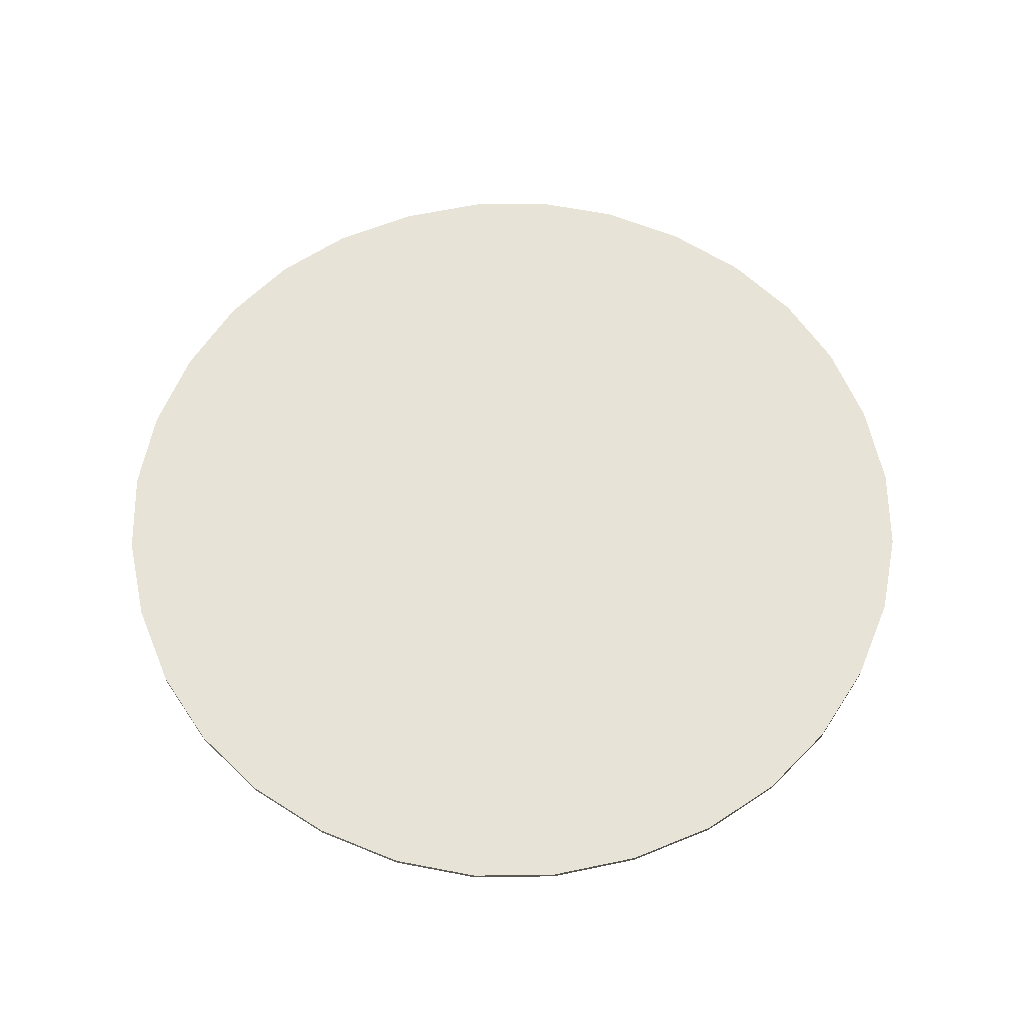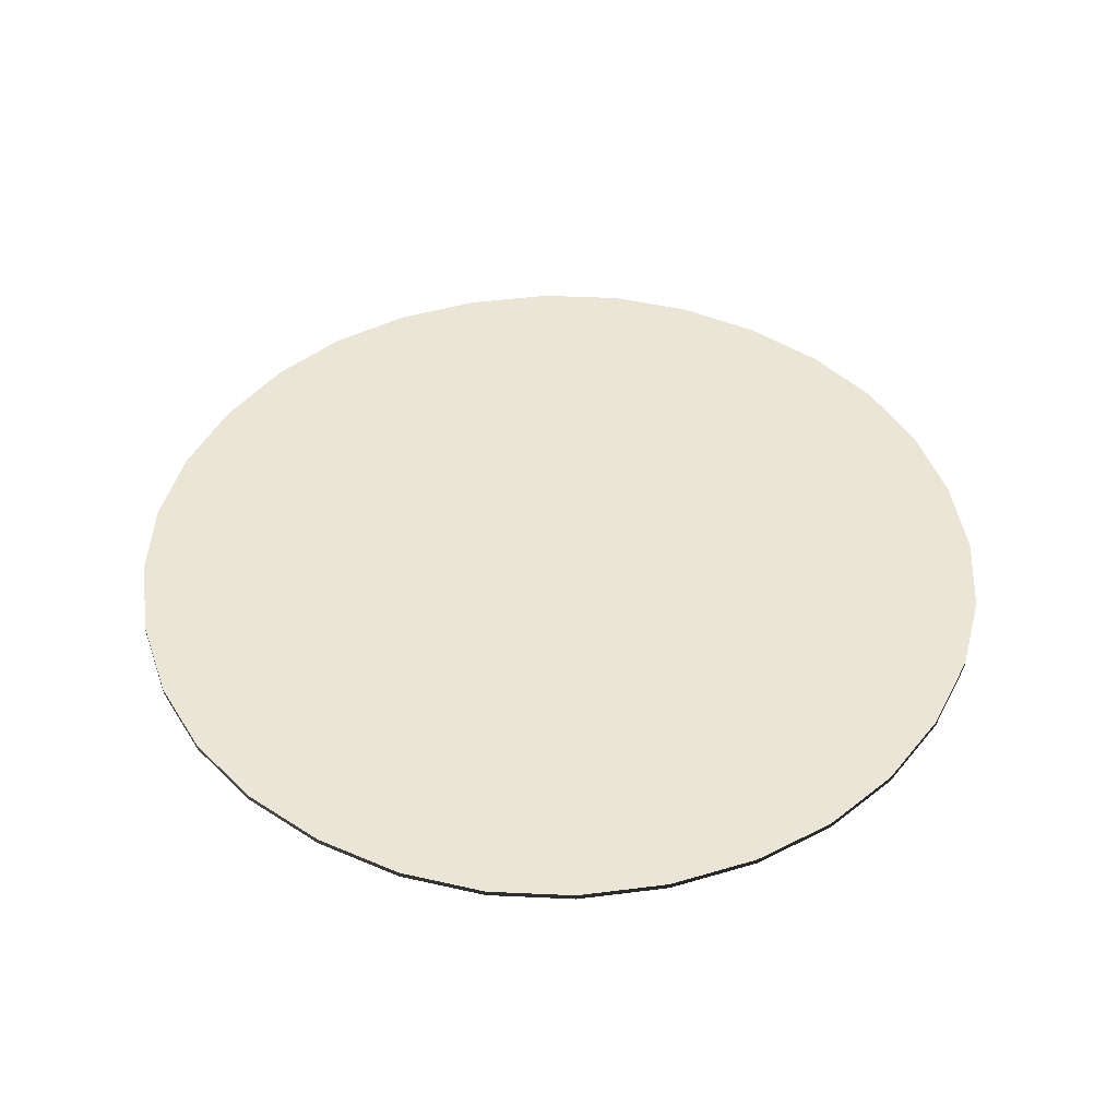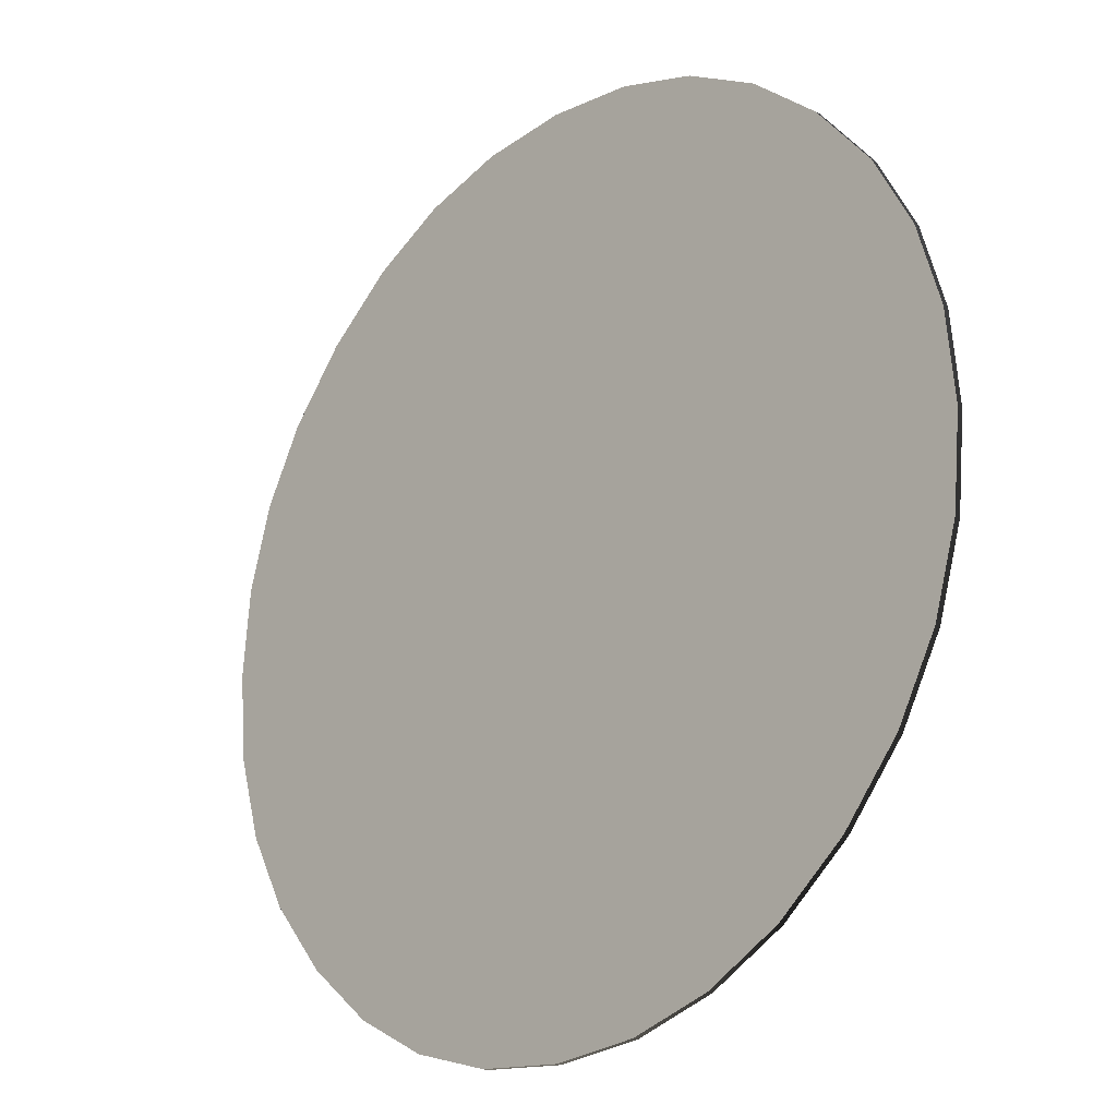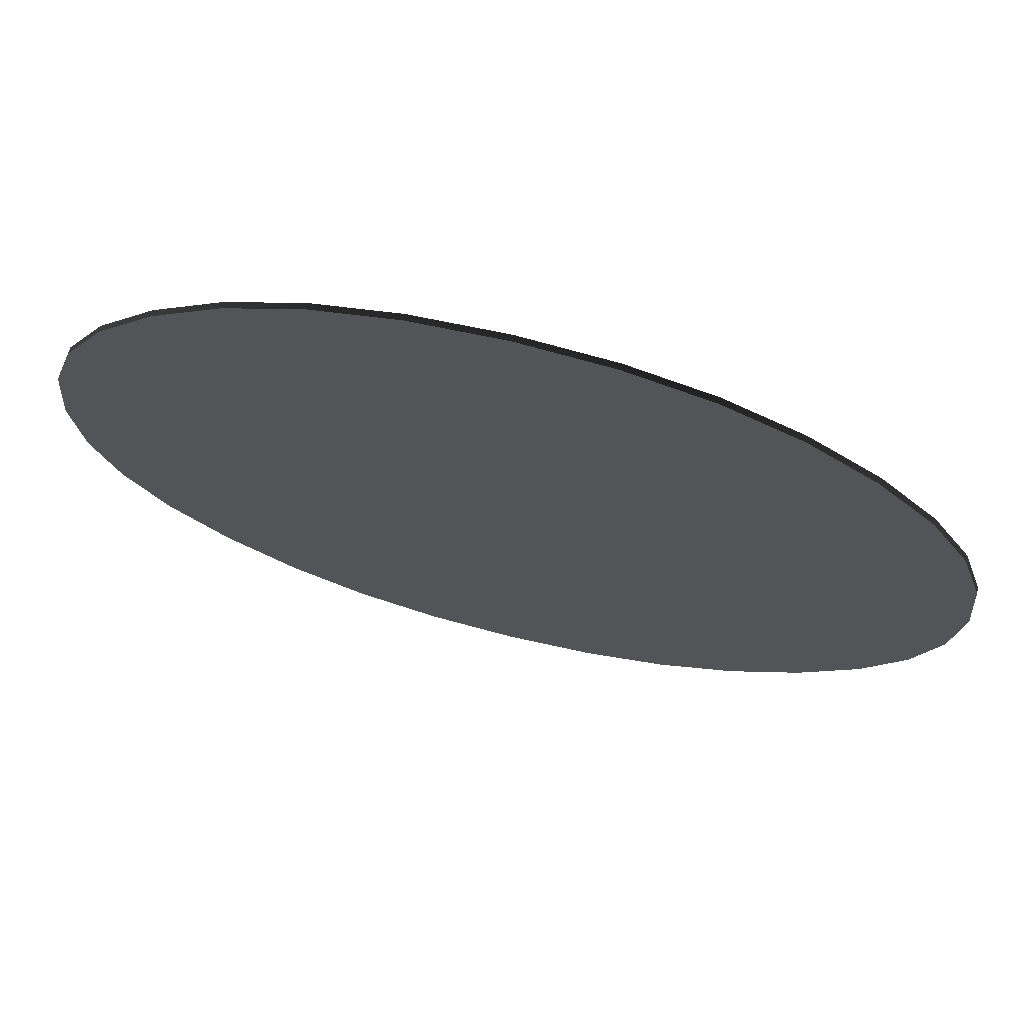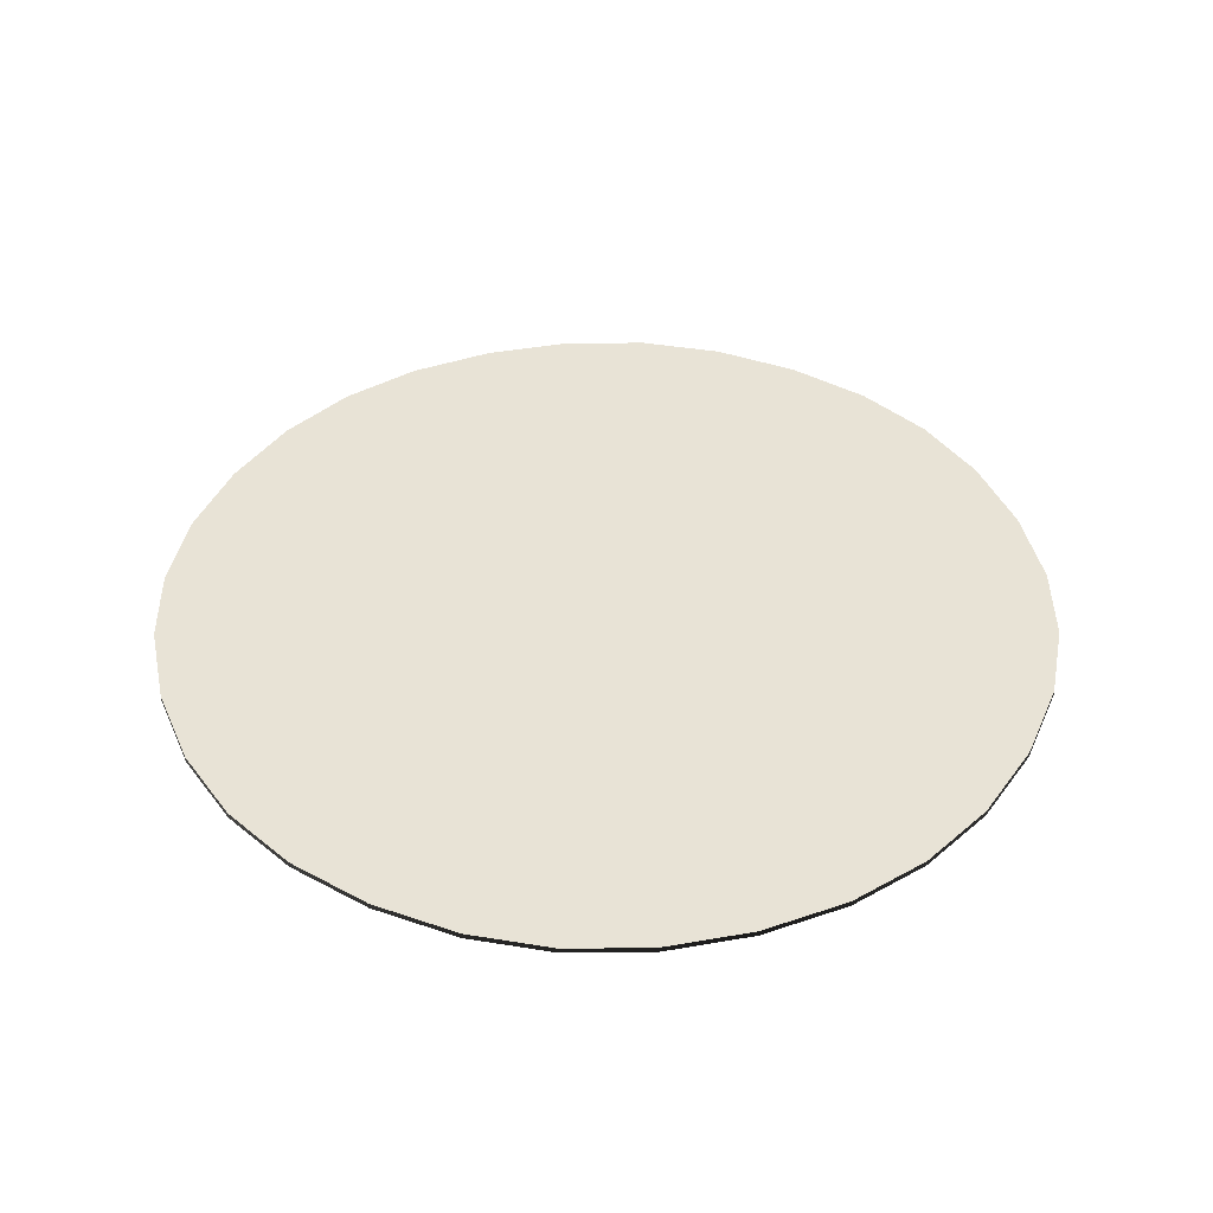
<metadata>
{"format":"obj","ext":"obj","renderer":"f3d","projection":"perspective","resolution":1024,"background":"white","views":[{"elev":62.0,"azim":27.7,"up":"+Y"},{"elev":45.6,"azim":-13.6,"up":"+Y"},{"elev":-21.4,"azim":46.0,"up":"+Z"},{"elev":72.0,"azim":13.8,"up":"+Z"},{"elev":41.7,"azim":-17.2,"up":"+Y"}]}
</metadata>
<code>
o Design Layer-1
v -21.15 60.99 -6.6e-09
v -21.15 61.26 -6.6e-09
v -20.76 60.99 4.22
v -20.76 61.26 4.22
v -19.6 60.99 8.119
v -19.6 61.26 8.119
v -17.66 60.99 11.7
v -17.66 61.26 11.7
v -14.95 60.99 14.95
v -14.95 61.26 14.95
v -11.7 60.99 17.66
v -11.7 61.26 17.66
v -8.119 60.99 19.6
v -8.119 61.26 19.6
v -4.22 60.99 20.76
v -4.22 61.26 20.76
v 0 60.99 21.15
v 0 61.26 21.15
v 4.22 60.99 20.76
v 4.22 61.26 20.76
v 8.119 60.99 19.6
v 8.119 61.26 19.6
v 11.7 60.99 17.66
v 11.7 61.26 17.66
v 14.95 60.99 14.95
v 14.95 61.26 14.95
v 17.66 60.99 11.7
v 17.66 61.26 11.7
v 19.6 60.99 8.119
v 19.6 61.26 8.119
v 20.76 60.99 4.22
v 20.76 61.26 4.22
v 21.15 60.99 -6.6e-09
v 21.15 61.26 -6.6e-09
v 20.76 60.99 -4.22
v 20.76 61.26 -4.22
v 19.6 60.99 -8.119
v 19.6 61.26 -8.119
v 17.66 60.99 -11.7
v 17.66 61.26 -11.7
v 14.95 60.99 -14.95
v 14.95 61.26 -14.95
v 11.7 60.99 -17.66
v 11.7 61.26 -17.66
v 8.119 60.99 -19.6
v 8.119 61.26 -19.6
v 4.22 60.99 -20.76
v 4.22 61.26 -20.76
v 0 60.99 -21.15
v 0 61.26 -21.15
v -4.22 60.99 -20.76
v -4.22 61.26 -20.76
v -8.119 60.99 -19.6
v -8.119 61.26 -19.6
v -11.7 60.99 -17.66
v -11.7 61.26 -17.66
v -14.95 60.99 -14.95
v -14.95 61.26 -14.95
v -17.66 60.99 -11.7
v -17.66 61.26 -11.7
v -19.6 60.99 -8.119
v -19.6 61.26 -8.119
v -20.76 60.99 -4.22
v -20.76 61.26 -4.22
f 1 1 2
f 1 2 1
f 1 2 2
f 1 2 2
f 3 1 2
f 3 2 1
f 3 2 4
f 3 4 2
f 5 3 4
f 5 4 3
f 5 4 6
f 5 6 4
f 7 5 6
f 7 6 5
f 7 6 8
f 7 8 6
f 9 7 8
f 9 8 7
f 9 8 10
f 9 10 8
f 11 9 10
f 11 10 9
f 11 10 12
f 11 12 10
f 13 11 12
f 13 12 11
f 13 12 14
f 13 14 12
f 15 13 14
f 15 14 13
f 15 14 16
f 15 16 14
f 17 15 16
f 17 16 15
f 17 16 18
f 17 18 16
f 19 17 18
f 19 18 17
f 19 18 20
f 19 20 18
f 21 19 20
f 21 20 19
f 21 20 22
f 21 22 20
f 23 21 22
f 23 22 21
f 23 22 24
f 23 24 22
f 25 23 24
f 25 24 23
f 25 24 26
f 25 26 24
f 27 25 26
f 27 26 25
f 27 26 28
f 27 28 26
f 29 27 28
f 29 28 27
f 29 28 30
f 29 30 28
f 31 29 30
f 31 30 29
f 31 30 32
f 31 32 30
f 33 31 32
f 33 32 31
f 33 32 34
f 33 34 32
f 35 33 34
f 35 34 33
f 35 34 36
f 35 36 34
f 37 35 36
f 37 36 35
f 37 36 38
f 37 38 36
f 39 37 38
f 39 38 37
f 39 38 40
f 39 40 38
f 41 39 40
f 41 40 39
f 41 40 42
f 41 42 40
f 43 41 42
f 43 42 41
f 43 42 44
f 43 44 42
f 45 43 44
f 45 44 43
f 45 44 46
f 45 46 44
f 47 45 46
f 47 46 45
f 47 46 48
f 47 48 46
f 49 47 48
f 49 48 47
f 49 48 50
f 49 50 48
f 51 49 50
f 51 50 49
f 51 50 52
f 51 52 50
f 53 51 52
f 53 52 51
f 53 52 54
f 53 54 52
f 55 53 54
f 55 54 53
f 55 54 56
f 55 56 54
f 57 55 56
f 57 56 55
f 57 56 58
f 57 58 56
f 59 57 58
f 59 58 57
f 59 58 60
f 59 60 58
f 61 59 60
f 61 60 59
f 61 60 62
f 61 62 60
f 63 61 62
f 63 62 61
f 63 62 64
f 63 64 62
f 1 63 64
f 1 64 63
f 1 64 2
f 1 2 64
v -21.15 60.99 -6.6e-09
v -21.15 61.26 -6.6e-09
f 65 65 66
f 65 66 65
f 65 66 66
f 65 66 66
v -21.15 60.99 -6.6e-09
v -20.76 60.99 -4.22
v -19.6 60.99 -8.119
v -17.66 60.99 -11.7
v -14.95 60.99 -14.95
v -11.7 60.99 -17.66
v -8.119 60.99 -19.6
v -4.22 60.99 -20.76
v 0 60.99 -21.15
v 4.22 60.99 -20.76
v 8.119 60.99 -19.6
v 11.7 60.99 -17.66
v 14.95 60.99 -14.95
v 17.66 60.99 -11.7
v 19.6 60.99 -8.119
v 20.76 60.99 -4.22
v 21.15 60.99 -6.6e-09
v 20.76 60.99 4.22
v 19.6 60.99 8.119
v 17.66 60.99 11.7
v 14.95 60.99 14.95
v 11.7 60.99 17.66
v 8.119 60.99 19.6
v 4.22 60.99 20.76
v 0 60.99 21.15
v -4.22 60.99 20.76
v -8.119 60.99 19.6
v -11.7 60.99 17.66
v -14.95 60.99 14.95
v -17.66 60.99 11.7
v -19.6 60.99 8.119
v -20.76 60.99 4.22
v -21.15 61.26 -6.6e-09
v -20.76 61.26 -4.22
v -19.6 61.26 -8.119
v -17.66 61.26 -11.7
v -14.95 61.26 -14.95
v -11.7 61.26 -17.66
v -8.119 61.26 -19.6
v -4.22 61.26 -20.76
v 0 61.26 -21.15
v 4.22 61.26 -20.76
v 8.119 61.26 -19.6
v 11.7 61.26 -17.66
v 14.95 61.26 -14.95
v 17.66 61.26 -11.7
v 19.6 61.26 -8.119
v 20.76 61.26 -4.22
v 21.15 61.26 -6.6e-09
v 20.76 61.26 4.22
v 19.6 61.26 8.119
v 17.66 61.26 11.7
v 14.95 61.26 14.95
v 11.7 61.26 17.66
v 8.119 61.26 19.6
v 4.22 61.26 20.76
v 0 61.26 21.15
v -4.22 61.26 20.76
v -8.119 61.26 19.6
v -11.7 61.26 17.66
v -14.95 61.26 14.95
v -17.66 61.26 11.7
v -19.6 61.26 8.119
v -20.76 61.26 4.22
f 67 68 69
f 67 69 68
f 67 69 70
f 67 70 69
f 67 70 71
f 67 71 70
f 67 71 72
f 67 72 71
f 67 72 73
f 67 73 72
f 67 73 74
f 67 74 73
f 67 74 75
f 67 75 74
f 67 75 76
f 67 76 75
f 67 76 77
f 67 77 76
f 67 77 78
f 67 78 77
f 67 78 79
f 67 79 78
f 67 79 80
f 67 80 79
f 67 80 81
f 67 81 80
f 67 81 82
f 67 82 81
f 67 82 83
f 67 83 82
f 67 83 84
f 67 84 83
f 67 84 85
f 67 85 84
f 67 85 86
f 67 86 85
f 67 86 87
f 67 87 86
f 67 87 88
f 67 88 87
f 67 88 89
f 67 89 88
f 67 89 90
f 67 90 89
f 67 90 91
f 67 91 90
f 67 91 92
f 67 92 91
f 67 92 93
f 67 93 92
f 67 93 94
f 67 94 93
f 67 94 95
f 67 95 94
f 67 95 96
f 67 96 95
f 67 96 97
f 67 97 96
f 67 97 98
f 67 98 97
f 67 98 67
f 67 67 98
f 99 100 101
f 99 101 100
f 99 101 102
f 99 102 101
f 99 102 103
f 99 103 102
f 99 103 104
f 99 104 103
f 99 104 105
f 99 105 104
f 99 105 106
f 99 106 105
f 99 106 107
f 99 107 106
f 99 107 108
f 99 108 107
f 99 108 109
f 99 109 108
f 99 109 110
f 99 110 109
f 99 110 111
f 99 111 110
f 99 111 112
f 99 112 111
f 99 112 113
f 99 113 112
f 99 113 114
f 99 114 113
f 99 114 115
f 99 115 114
f 99 115 116
f 99 116 115
f 99 116 117
f 99 117 116
f 99 117 118
f 99 118 117
f 99 118 119
f 99 119 118
f 99 119 120
f 99 120 119
f 99 120 121
f 99 121 120
f 99 121 122
f 99 122 121
f 99 122 123
f 99 123 122
f 99 123 124
f 99 124 123
f 99 124 125
f 99 125 124
f 99 125 126
f 99 126 125
f 99 126 127
f 99 127 126
f 99 127 128
f 99 128 127
f 99 128 129
f 99 129 128
f 99 129 130
f 99 130 129
f 99 130 99
f 99 99 130

</code>
